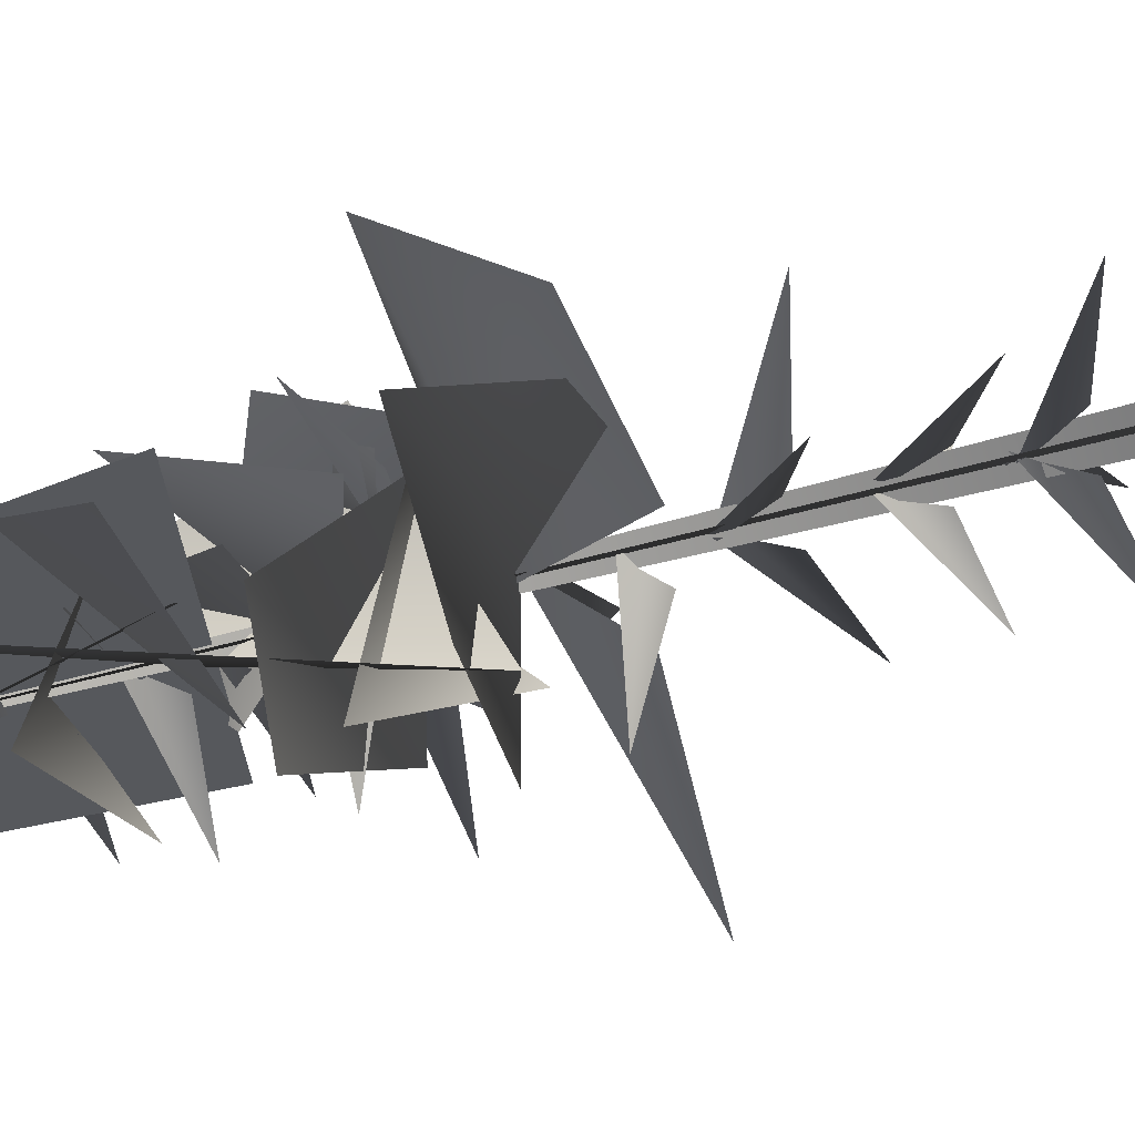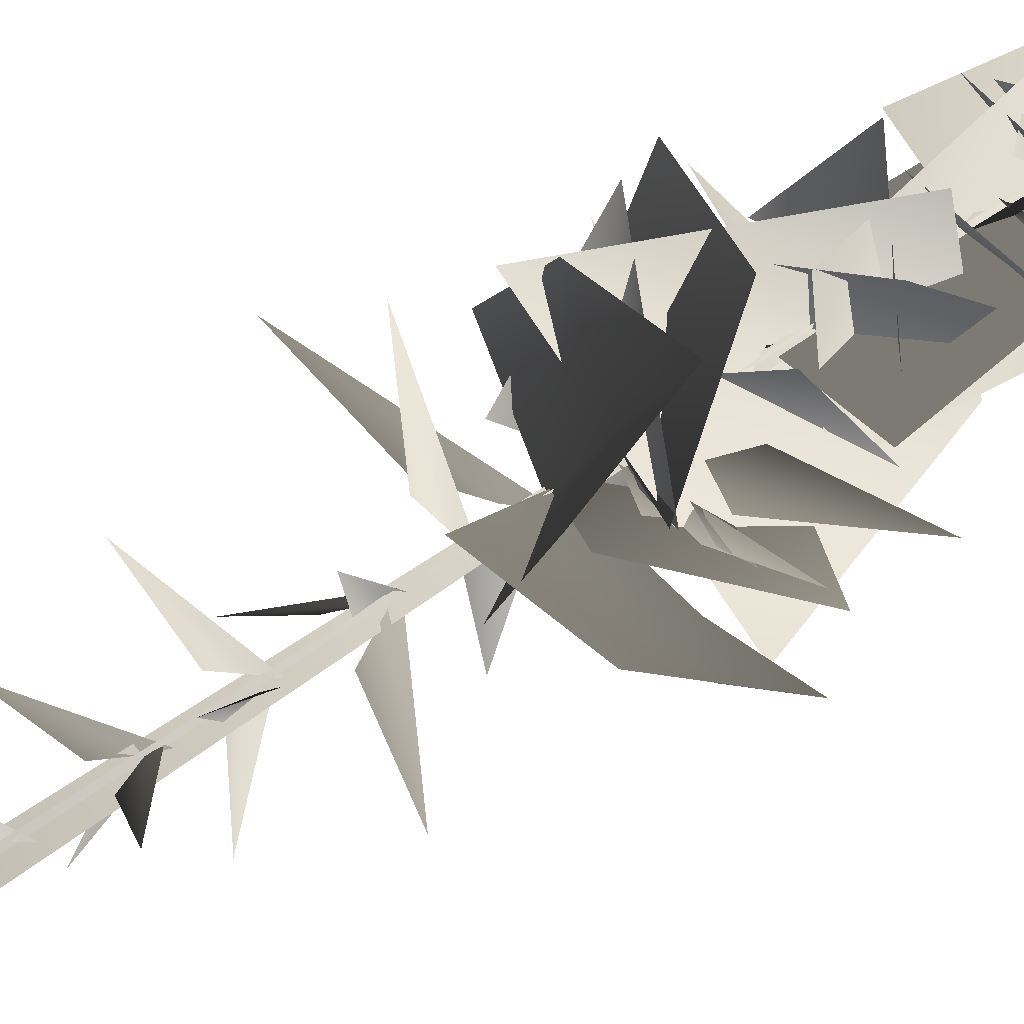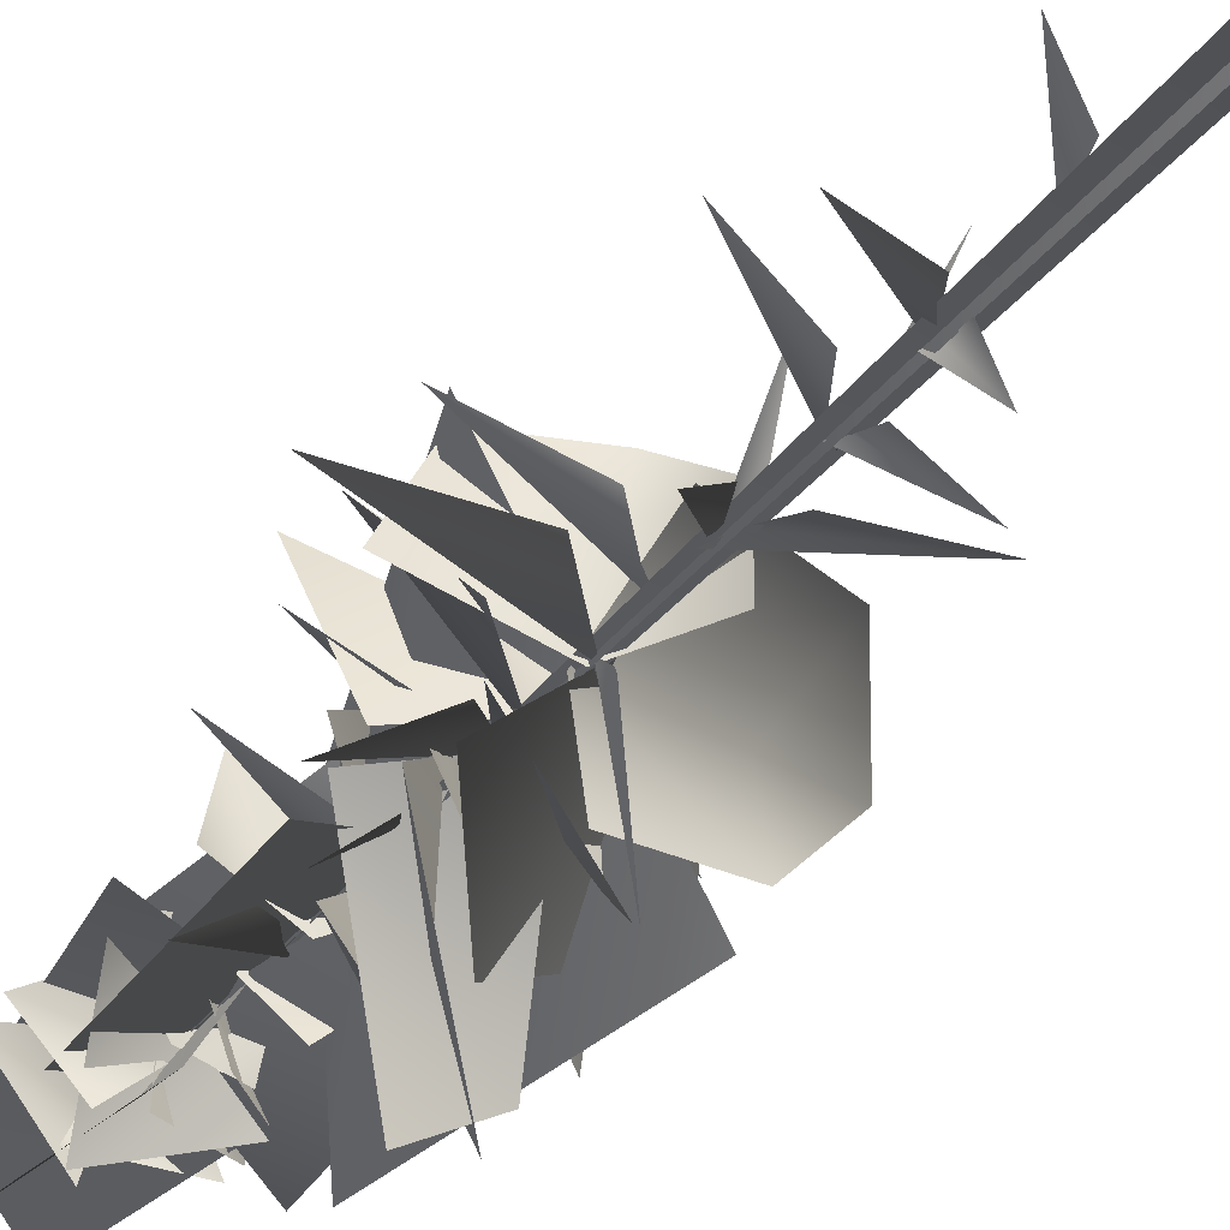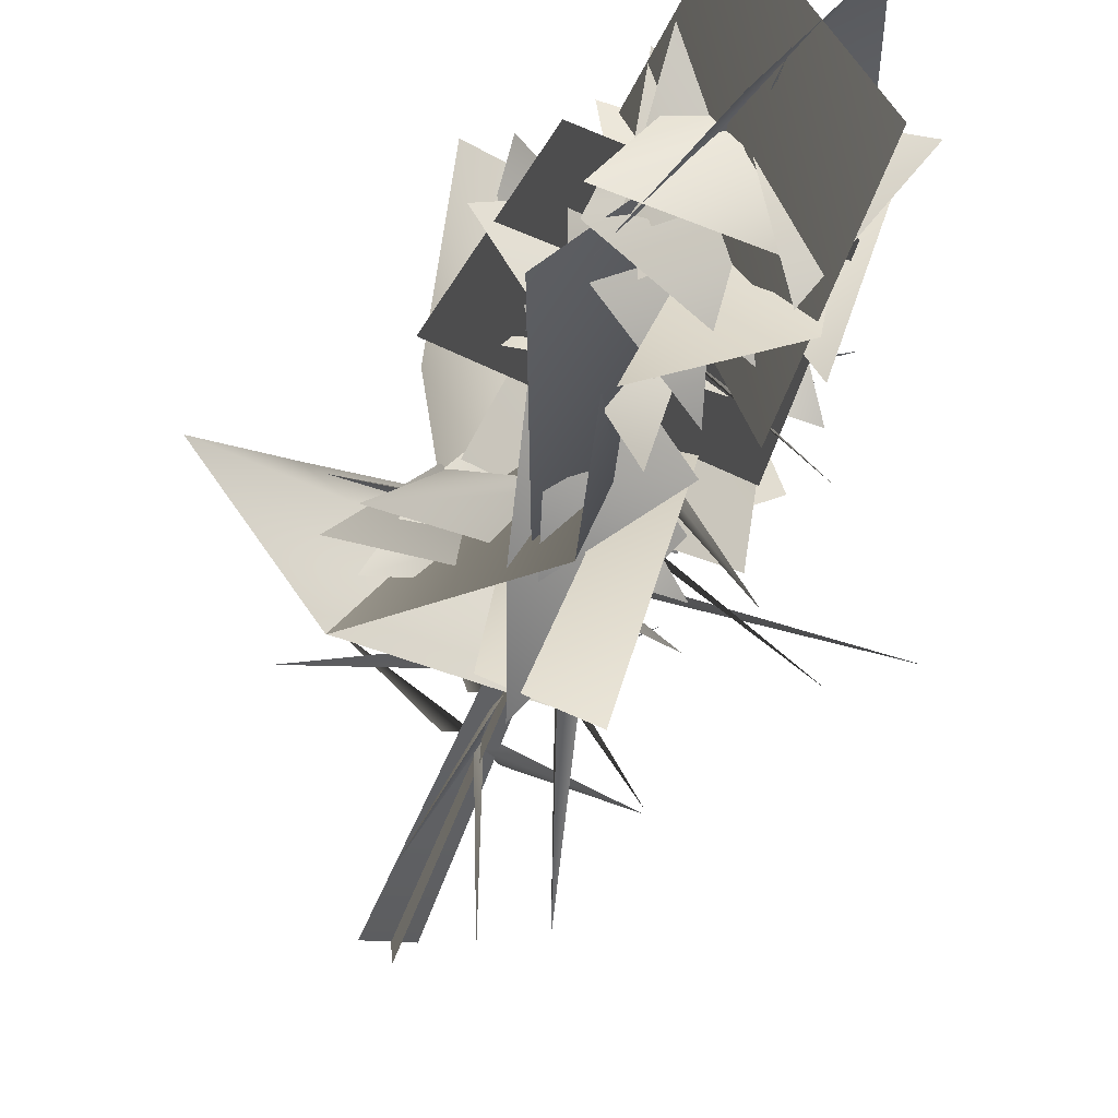
<metadata>
{"format":"obj","ext":"obj","renderer":"f3d","projection":"perspective","resolution":1024,"background":"white","views":[{"elev":79.0,"azim":-104.3,"up":"+Z"},{"elev":63.7,"azim":53.7,"up":"+Z"},{"elev":-41.1,"azim":-35.5,"up":"+Z"},{"elev":-23.2,"azim":169.1,"up":"+Z"}]}
</metadata>
<code>
v -0.8219 4.634 1.745
v 0.001813 5.39 0.1531
v 0.1904 5.732 -0.02255
v -0.07486 4.762 0.4978
v 0.09081 7.368 0.273
v 0.002549 7.713 0.03441
v 1.76 6.344 2.004
v 0.3862 6.743 0.4759
v 0.08869 7.497 -0.0815
v 0.02603 7.88 0.1007
v -0.2017 6.108 -2.277
v -0.0456 6.83 -0.3179
v -0.09663 9.16 0.09501
v 0.1692 9.484 0.004136
v -2.194 8.45 1.484
v -0.3848 8.598 0.441
v 0.1629 9.094 -0.09227
v 0.03172 9.435 0.005344
v 1.132 7.871 -1.785
v 0.1799 8.511 -0.3413
v -0.06208 11.01 -0.04803
v 0.02625 11.4 0.09315
v -1.711 9.578 -1.487
v -0.3622 10.35 -0.08614
v 0.03157 11.12 0.2278
v 0.07602 11.46 -0.03031
v 0.3939 10.23 2.658
v 0.197 10.52 0.5948
v 2.705 14.19 0.3236
v 3.102 12.54 1.537
v 4.717 14.62 0.8057
v 0.0126 13.96 0.02733
v 0.2691 11.93 1.407
v 2.99 14.27 -1.379
v 0.3511 14.02 -1.968
v 0.001813 5.39 0.1531
v -0.8219 4.634 1.745
v 0.1904 5.732 -0.02255
v -0.07486 4.762 0.4978
v 0.09081 7.368 0.273
v 1.76 6.344 2.004
v 0.002549 7.713 0.03441
v 0.3862 6.743 0.4759
v 0.08869 7.497 -0.0815
v -0.2017 6.108 -2.277
v 0.02603 7.88 0.1007
v -0.0456 6.83 -0.3179
v -0.09663 9.16 0.09501
v -2.194 8.45 1.484
v 0.1692 9.484 0.004136
v -0.3848 8.598 0.441
v 0.1629 9.094 -0.09227
v 1.132 7.871 -1.785
v 0.03172 9.435 0.005344
v 0.1799 8.511 -0.3413
v -0.06208 11.01 -0.04803
v -1.711 9.578 -1.487
v 0.02625 11.4 0.09315
v -0.3622 10.35 -0.08614
v 0.03157 11.12 0.2278
v 0.3939 10.23 2.658
v 0.07602 11.46 -0.03031
v 0.197 10.52 0.5948
v 2.705 14.19 0.3236
v 4.717 14.62 0.8057
v 3.102 12.54 1.537
v 0.0126 13.96 0.02733
v 0.2691 11.93 1.407
v 2.99 14.27 -1.379
v 0.3511 14.02 -1.968
v -0.6238 12.02 0.9647
v -2.547 13.07 2.238
v -0.1718 12.32 0.2828
v 0.2245 12.51 0.00488
v -0.6238 12.02 0.9647
v -0.1718 12.32 0.2828
v -2.547 13.07 2.238
v 0.2245 12.51 0.00488
v 1.027 18.52 -1.099
v 1.957 19.48 1.674
v -1.036 17.18 1.163
v 1.532 18.18 3.152
v -1.167 14.3 -1.317
v 1.005 17.13 -1.811
v 1.525 13.3 1.308
v 3.344 16.22 -1.011
v 1.585 14.51 0.6128
v 0.287 16.77 3.037
v -1.68 15.27 -0.6746
v -1.96 16.93 3.21
v -0.9131 15.76 -0.4787
v 1.664 18.53 -2.254
v 1.068 16.95 1.479
v 1.506 17.67 -3.662
v -0.6306 20.59 -1.58
v 1.062 20.49 1.777
v 0.9696 26.47 1.214
v -0.7191 26.26 -0.7681
v 1.864 20.6 -0.469
v -1.716 20.6 0.6696
v -0.5906 26.39 0.9398
v 0.8387 26.34 -0.6294
v 1.208 17.57 -1.938
v -0.755 23.07 1.582
v 0.3705 17.64 2.31
v 2.296 23.01 -1.019
v -1.385 17.3 -0.4938
v 1.918 22.97 0.744
v 2.489 17.45 0.9168
v -1.086 23.06 -0.3508
v -1.541 14.05 3.476
v 3.108 15.11 -1.74
v 1.279 20.33 -2.89
v 0.4644 19.85 2.292
v 1.027 18.52 -1.099
v -1.036 17.18 1.163
v 1.957 19.48 1.674
v 1.532 18.18 3.152
v -1.167 14.3 -1.317
v 1.525 13.3 1.308
v 1.005 17.13 -1.811
v 3.344 16.22 -1.011
v 1.585 14.51 0.6128
v -1.68 15.27 -0.6746
v 0.287 16.77 3.037
v -1.96 16.93 3.21
v -0.9131 15.76 -0.4787
v 1.068 16.95 1.479
v 1.664 18.53 -2.254
v 1.506 17.67 -3.662
v -0.6306 20.59 -1.58
v 0.9696 26.47 1.214
v 1.062 20.49 1.777
v -0.7191 26.26 -0.7681
v 1.864 20.6 -0.469
v -0.5906 26.39 0.9398
v -1.716 20.6 0.6696
v 0.8387 26.34 -0.6294
v 1.208 17.57 -1.938
v 0.3705 17.64 2.31
v -0.755 23.07 1.582
v 2.296 23.01 -1.019
v -1.385 17.3 -0.4938
v 2.489 17.45 0.9168
v 1.918 22.97 0.744
v -1.086 23.06 -0.3508
v -1.541 14.05 3.476
v 1.279 20.33 -2.89
v 3.108 15.11 -1.74
v 0.4644 19.85 2.292
v -0.04531 7.41 0.007809
v 0.1585 7.767 0.1283
v -2.389 6.298 -0.3118
v -0.3839 6.776 0.05369
v 0.1725 9.074 0.1403
v 0.2072 9.444 -0.07403
v 0.8554 7.802 2.319
v 0.335 8.418 0.3869
v 0.175 11.03 0.05166
v -0.08107 11.46 -0.06073
v 2.989 9.673 0.06143
v 0.5605 10.27 -0.05308
v 0.8896 14.14 2.746
v -1.095 14.71 3.642
v 1.592 14.84 4.834
v 0.08699 13.69 -0.07205
v -2.434 14.31 0.7923
v 1.676 12.73 2.819
v 1.043 11.96 0.01557
v -0.04531 7.41 0.007809
v -2.389 6.298 -0.3118
v 0.1585 7.767 0.1283
v -0.3839 6.776 0.05369
v 0.1725 9.074 0.1403
v 0.8554 7.802 2.319
v 0.2072 9.444 -0.07403
v 0.335 8.418 0.3869
v 0.175 11.03 0.05166
v 2.989 9.673 0.06143
v -0.08107 11.46 -0.06073
v 0.5605 10.27 -0.05308
v -0.3127 12.56 -1.174
v 0.06953 12.69 -4.306
v 0.1044 13.2 -0.3952
v 0.1365 13.63 0.0799
v -0.3127 12.56 -1.174
v 0.1044 13.2 -0.3952
v 0.06953 12.69 -4.306
v 0.1365 13.63 0.0799
v -0.2388 13.16 -0.02129
v 0.2647 13.69 0.02637
v -4.598 12.32 -0.4178
v -1.105 12.36 0.3168
v -0.2388 13.16 -0.02129
v -4.598 12.32 -0.4178
v 0.2647 13.69 0.02637
v -1.105 12.36 0.3168
v 0.8896 14.14 2.746
v 1.592 14.84 4.834
v -1.095 14.71 3.642
v 0.08699 13.69 -0.07205
v -2.434 14.31 0.7923
v 1.676 12.73 2.819
v 1.043 11.96 0.01557
v -0.002306 24.04 0.1608
v -0.5633 23.5 -0.9647
v 1.866 23.76 -0.356
v -0.002306 24.04 0.1608
v 1.866 23.76 -0.356
v 0.458 23.23 1.285
v 0.262 24.05 0.05666
v 0.8166 23.17 1.009
v -1.79 23.72 0.4963
v 0.262 24.05 0.05666
v -1.79 23.72 0.4963
v -0.2845 23.51 -1.429
v 0.08431 23.32 -0.09593
v 1.327 22.61 -0.3511
v 0.9456 24.15 1.567
v 0.08431 23.32 -0.09593
v 0.9456 24.15 1.567
v -0.8665 22.85 1.208
v 0.0647 22.38 -0.103
v 1.193 21.58 -0.4551
v 1.003 22.95 1.686
v 0.0647 22.38 -0.103
v 1.003 22.95 1.686
v -0.9867 21.89 1.106
v 0.002481 22.37 0.1101
v -0.2744 21.9 -1.302
v 1.786 23.19 -0.4656
v 0.002481 22.37 0.1101
v 1.786 23.19 -0.4656
v 1.206 21.64 0.942
v -0.004171 21.22 0.1129
v -0.009866 20.55 -1.411
v 1.758 22.43 -0.4909
v -0.004171 21.22 0.1129
v 1.758 22.43 -0.4909
v 1.427 20.74 1.25
v 0.03812 22.07 -0.08275
v 0.5951 21.04 -1.114
v 1.282 21.48 1.829
v 0.03812 22.07 -0.08275
v 1.282 21.48 1.829
v -1.367 21.59 1.093
v 0.2821 22.25 -0.03698
v 0.1295 21.28 1.201
v -1.596 23.28 0.7077
v 0.2821 22.25 -0.03698
v -1.596 23.28 0.7077
v -0.973 22.02 -1.468
v 0.2285 22 0.1644
v -1.296 21.39 0.4833
v -0.6342 23.17 -1.53
v 0.2285 22 0.1644
v -0.6342 23.17 -1.53
v 1.067 21.44 -1.418
v -0.02172 20.55 -0.02978
v 0.3922 19.55 -1.472
v 2.46 20.54 0.9915
v -0.02172 20.55 -0.02978
v 2.46 20.54 0.9915
v -0.3265 19.73 1.843
v 0.2209 19.3 -0.1854
v 1.692 18.25 0.4956
v -0.8307 19.75 2.428
v 0.2209 19.3 -0.1854
v -0.8307 19.75 2.428
v -1.848 18.49 -0.2897
v -0.5475 18.01 -0.8052
v 1.396 19.2 -1.456
v 0.948 18.89 0.7383
v 1.293 18.35 -2.3
v -0.9167 17.3 0.4577
v 1.812 17.41 -3.012
v 0.9079 15.36 0.3567
v 0.4831 17.99 -3.785
v -0.1277 15.89 0.0195
v -1.105 14.92 -0.9464
v 3.211 18.25 -1.502
v -0.1277 15.89 0.0195
v 3.211 18.25 -1.502
v 1.785 15.4 0.2822
v 0.04928 15.38 -0.09481
v -0.9386 14.14 -0.4536
v 2.912 16.18 -1.449
v 0.04928 15.38 -0.09481
v 2.912 16.18 -1.449
v 2.006 14.97 0.2439
v 0.1257 14.79 -0.2469
v 1.693 14.58 0.6594
v -1.649 16.1 3.401
v 0.1257 14.79 -0.2469
v -1.649 16.1 3.401
v -1.26 13.67 0.2172
v -0.002306 24.04 0.1608
v 1.866 23.76 -0.356
v -0.5633 23.5 -0.9647
v -0.002306 24.04 0.1608
v 0.458 23.23 1.285
v 1.866 23.76 -0.356
v 0.262 24.05 0.05666
v -1.79 23.72 0.4963
v 0.8166 23.17 1.009
v 0.262 24.05 0.05666
v -0.2845 23.51 -1.429
v -1.79 23.72 0.4963
v 0.08431 23.32 -0.09593
v 0.9456 24.15 1.567
v 1.327 22.61 -0.3511
v 0.08431 23.32 -0.09593
v -0.8665 22.85 1.208
v 0.9456 24.15 1.567
v 0.0647 22.38 -0.103
v 1.003 22.95 1.686
v 1.193 21.58 -0.4551
v 0.0647 22.38 -0.103
v -0.9867 21.89 1.106
v 1.003 22.95 1.686
v 0.002481 22.37 0.1101
v 1.786 23.19 -0.4656
v -0.2744 21.9 -1.302
v 0.002481 22.37 0.1101
v 1.206 21.64 0.942
v 1.786 23.19 -0.4656
v -0.004171 21.22 0.1129
v 1.758 22.43 -0.4909
v -0.009866 20.55 -1.411
v -0.004171 21.22 0.1129
v 1.427 20.74 1.25
v 1.758 22.43 -0.4909
v 0.03812 22.07 -0.08275
v 1.282 21.48 1.829
v 0.5951 21.04 -1.114
v 0.03812 22.07 -0.08275
v -1.367 21.59 1.093
v 1.282 21.48 1.829
v 0.2821 22.25 -0.03698
v -1.596 23.28 0.7077
v 0.1295 21.28 1.201
v 0.2821 22.25 -0.03698
v -0.973 22.02 -1.468
v -1.596 23.28 0.7077
v 0.2285 22 0.1644
v -0.6342 23.17 -1.53
v -1.296 21.39 0.4833
v 0.2285 22 0.1644
v 1.067 21.44 -1.418
v -0.6342 23.17 -1.53
v -0.02172 20.55 -0.02978
v 2.46 20.54 0.9915
v 0.3922 19.55 -1.472
v -0.02172 20.55 -0.02978
v -0.3265 19.73 1.843
v 2.46 20.54 0.9915
v 0.2209 19.3 -0.1854
v -0.8307 19.75 2.428
v 1.692 18.25 0.4956
v 0.2209 19.3 -0.1854
v -1.848 18.49 -0.2897
v -0.8307 19.75 2.428
v -0.5475 18.01 -0.8052
v 0.948 18.89 0.7383
v 1.396 19.2 -1.456
v 1.293 18.35 -2.3
v -0.9167 17.3 0.4577
v 0.9079 15.36 0.3567
v 1.812 17.41 -3.012
v 0.4831 17.99 -3.785
v -0.1277 15.89 0.0195
v 3.211 18.25 -1.502
v -1.105 14.92 -0.9464
v -0.1277 15.89 0.0195
v 1.785 15.4 0.2822
v 3.211 18.25 -1.502
v 0.04928 15.38 -0.09481
v 2.912 16.18 -1.449
v -0.9386 14.14 -0.4536
v 0.04928 15.38 -0.09481
v 2.006 14.97 0.2439
v 2.912 16.18 -1.449
v 0.1257 14.79 -0.2469
v -1.649 16.1 3.401
v 1.693 14.58 0.6594
v 0.1257 14.79 -0.2469
v -1.26 13.67 0.2172
v -1.649 16.1 3.401
v -0.02938 17.14 -0.07939
v 0.07309 17.39 0.1737
v -1.543 16.64 -1.701
v -0.3343 16.66 -0.3404
v 0.1185 18.26 -0.001777
v 0.4541 18.57 -0.046
v -2.432 17.84 0.9957
v -0.326 17.72 0.3081
v -0.02938 17.14 -0.07939
v -1.543 16.64 -1.701
v 0.07309 17.39 0.1737
v -0.3343 16.66 -0.3404
v 0.1185 18.26 -0.001777
v -2.432 17.84 0.9957
v 0.4541 18.57 -0.046
v -0.326 17.72 0.3081
v 0.02861 15.24 -0.08466
v 0.3685 15.59 0.1496
v -2.721 14.93 -1.908
v -0.6982 14.7 -0.2072
v 0.02861 15.24 -0.08466
v -2.721 14.93 -1.908
v 0.3685 15.59 0.1496
v -0.6982 14.7 -0.2072
v 0.05653 19.68 -0.07689
v 0.3607 19.98 0.02084
v -1.809 19.08 -1.254
v -0.4066 19.12 0.001264
v 0.05653 19.68 -0.07689
v -1.809 19.08 -1.254
v 0.3607 19.98 0.02084
v -0.4066 19.12 0.001264
v -0.1009 15.93 -0.0424
v 0.288 16.1 -0.1281
v -2.336 16.18 1.377
v -0.6181 15.53 0.2952
v -0.1009 15.93 -0.0424
v -2.336 16.18 1.377
v 0.288 16.1 -0.1281
v -0.6181 15.53 0.2952
v 0.3288 14.7 0.1077
v -0.1616 14.76 -0.03586
v 3.221 15.89 -0.1187
v 1.16 14.46 0.07884
v 0.3288 14.7 0.1077
v 3.221 15.89 -0.1187
v -0.1616 14.76 -0.03586
v 1.16 14.46 0.07884
v -0.08019 -0.2054 -0.4107
v 0.2675 25.89 0.1726
v -0.04636 -0.2107 0.4553
v 0.4119 -0.2054 -0.07356
v 0.2675 25.89 0.1726
v -0.4545 -0.2107 -0.05368
v -0.08019 -0.2054 -0.4107
v -0.04636 -0.2107 0.4553
v 0.2675 25.89 0.1726
v 0.4119 -0.2054 -0.07356
v -0.4545 -0.2107 -0.05368
v 0.2675 25.89 0.1726
g MEP_Con_01_g_LOD_01(Clone)_13702_201
f 1 3 2
f 4 1 2
f 5 7 6
f 8 7 5
f 9 11 10
f 12 11 9
f 13 15 14
f 16 15 13
f 17 19 18
f 20 19 17
f 21 23 22
f 24 23 21
f 25 27 26
f 28 27 25
f 29 31 30
f 32 29 30
f 33 32 30
f 29 32 34
f 31 29 34
f 32 35 34
f 36 38 37
f 39 36 37
f 40 42 41
f 43 40 41
f 44 46 45
f 47 44 45
f 48 50 49
f 51 48 49
f 52 54 53
f 55 52 53
f 56 58 57
f 59 56 57
f 60 62 61
f 63 60 61
f 64 66 65
f 67 66 64
f 68 66 67
f 64 69 67
f 65 69 64
f 67 69 70
f 71 73 72
f 73 74 72
f 75 77 76
f 76 77 78
f 79 81 80
f 81 82 80
f 83 85 84
f 85 86 84
f 87 89 88
f 89 90 88
f 91 93 92
f 94 91 92
f 95 97 96
f 98 97 95
f 99 101 100
f 102 101 99
f 103 105 104
f 106 103 104
f 107 109 108
f 110 107 108
f 111 113 112
f 114 113 111
f 115 117 116
f 116 117 118
f 119 121 120
f 120 121 122
f 123 125 124
f 124 125 126
f 127 129 128
f 130 129 127
f 131 133 132
f 134 131 132
f 135 137 136
f 138 135 136
f 139 141 140
f 142 141 139
f 143 145 144
f 146 145 143
f 147 149 148
f 150 147 148
f 151 153 152
f 154 153 151
f 155 157 156
f 158 157 155
f 159 161 160
f 162 161 159
f 163 165 164
f 166 163 164
f 167 166 164
f 163 166 168
f 165 163 168
f 166 169 168
f 170 172 171
f 173 170 171
f 174 176 175
f 177 174 175
f 178 180 179
f 181 178 179
f 182 184 183
f 184 185 183
f 186 188 187
f 187 188 189
f 190 192 191
f 193 192 190
f 194 196 195
f 197 194 195
f 198 200 199
f 201 200 198
f 202 200 201
f 198 203 201
f 199 203 198
f 201 203 204
f 205 207 206
f 208 210 209
f 211 213 212
f 214 216 215
f 217 219 218
f 220 222 221
f 223 225 224
f 226 228 227
f 229 231 230
f 232 234 233
f 235 237 236
f 238 240 239
f 241 243 242
f 244 246 245
f 247 249 248
f 250 252 251
f 253 255 254
f 256 258 257
f 259 261 260
f 262 264 263
f 265 267 266
f 268 270 269
f 271 273 272
f 274 271 272
f 275 277 276
f 278 275 276
f 279 281 280
f 282 284 283
f 285 287 286
f 288 290 289
f 291 293 292
f 294 296 295
f 297 299 298
f 300 302 301
f 303 305 304
f 306 308 307
f 309 311 310
f 312 314 313
f 315 317 316
f 318 320 319
f 321 323 322
f 324 326 325
f 327 329 328
f 330 332 331
f 333 335 334
f 336 338 337
f 339 341 340
f 342 344 343
f 345 347 346
f 348 350 349
f 351 353 352
f 354 356 355
f 357 359 358
f 360 362 361
f 363 365 364
f 366 365 363
f 367 369 368
f 370 369 367
f 371 373 372
f 374 376 375
f 377 379 378
f 380 382 381
f 383 385 384
f 386 388 387
f 389 391 390
f 392 391 389
f 393 395 394
f 396 395 393
f 397 399 398
f 400 397 398
f 401 403 402
f 404 401 402
f 405 407 406
f 408 407 405
f 409 411 410
f 412 409 410
f 413 415 414
f 416 415 413
f 417 419 418
f 420 417 418
f 421 423 422
f 424 423 421
f 425 427 426
f 428 425 426
f 429 431 430
f 432 431 429
f 433 435 434
f 436 433 434
f 437 439 438
f 440 442 441
f 443 445 444
f 446 448 447

</code>
